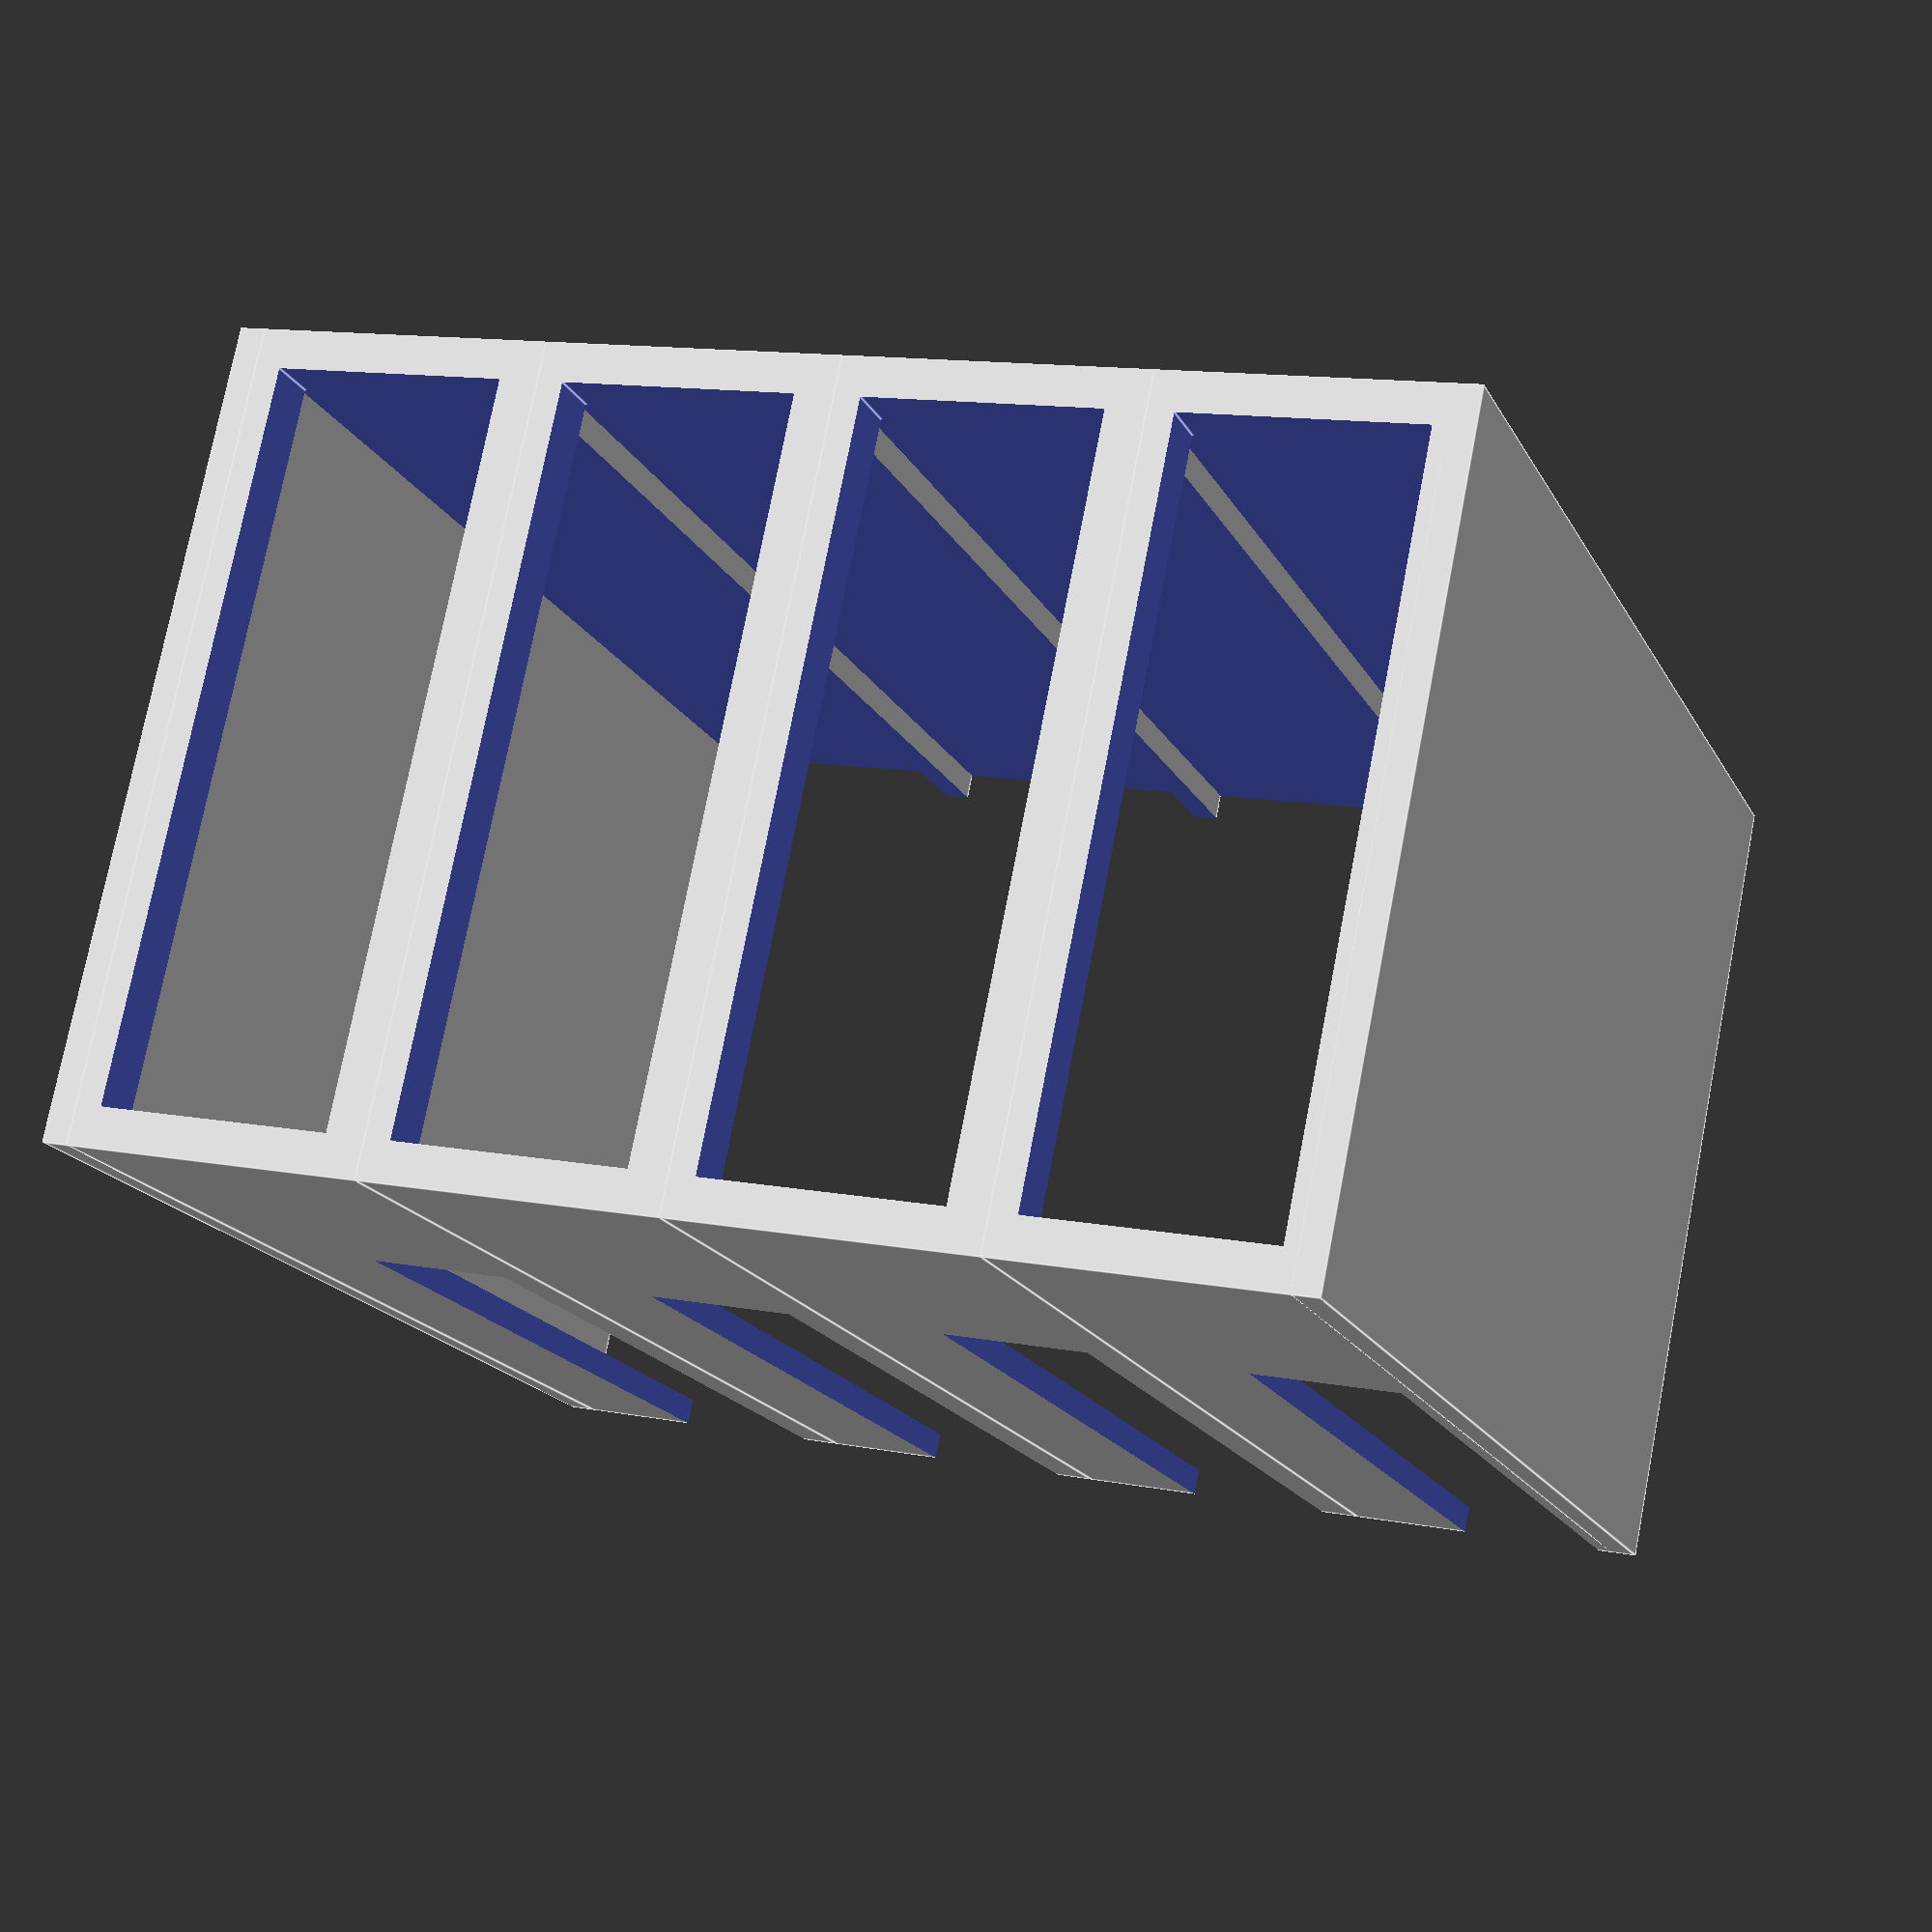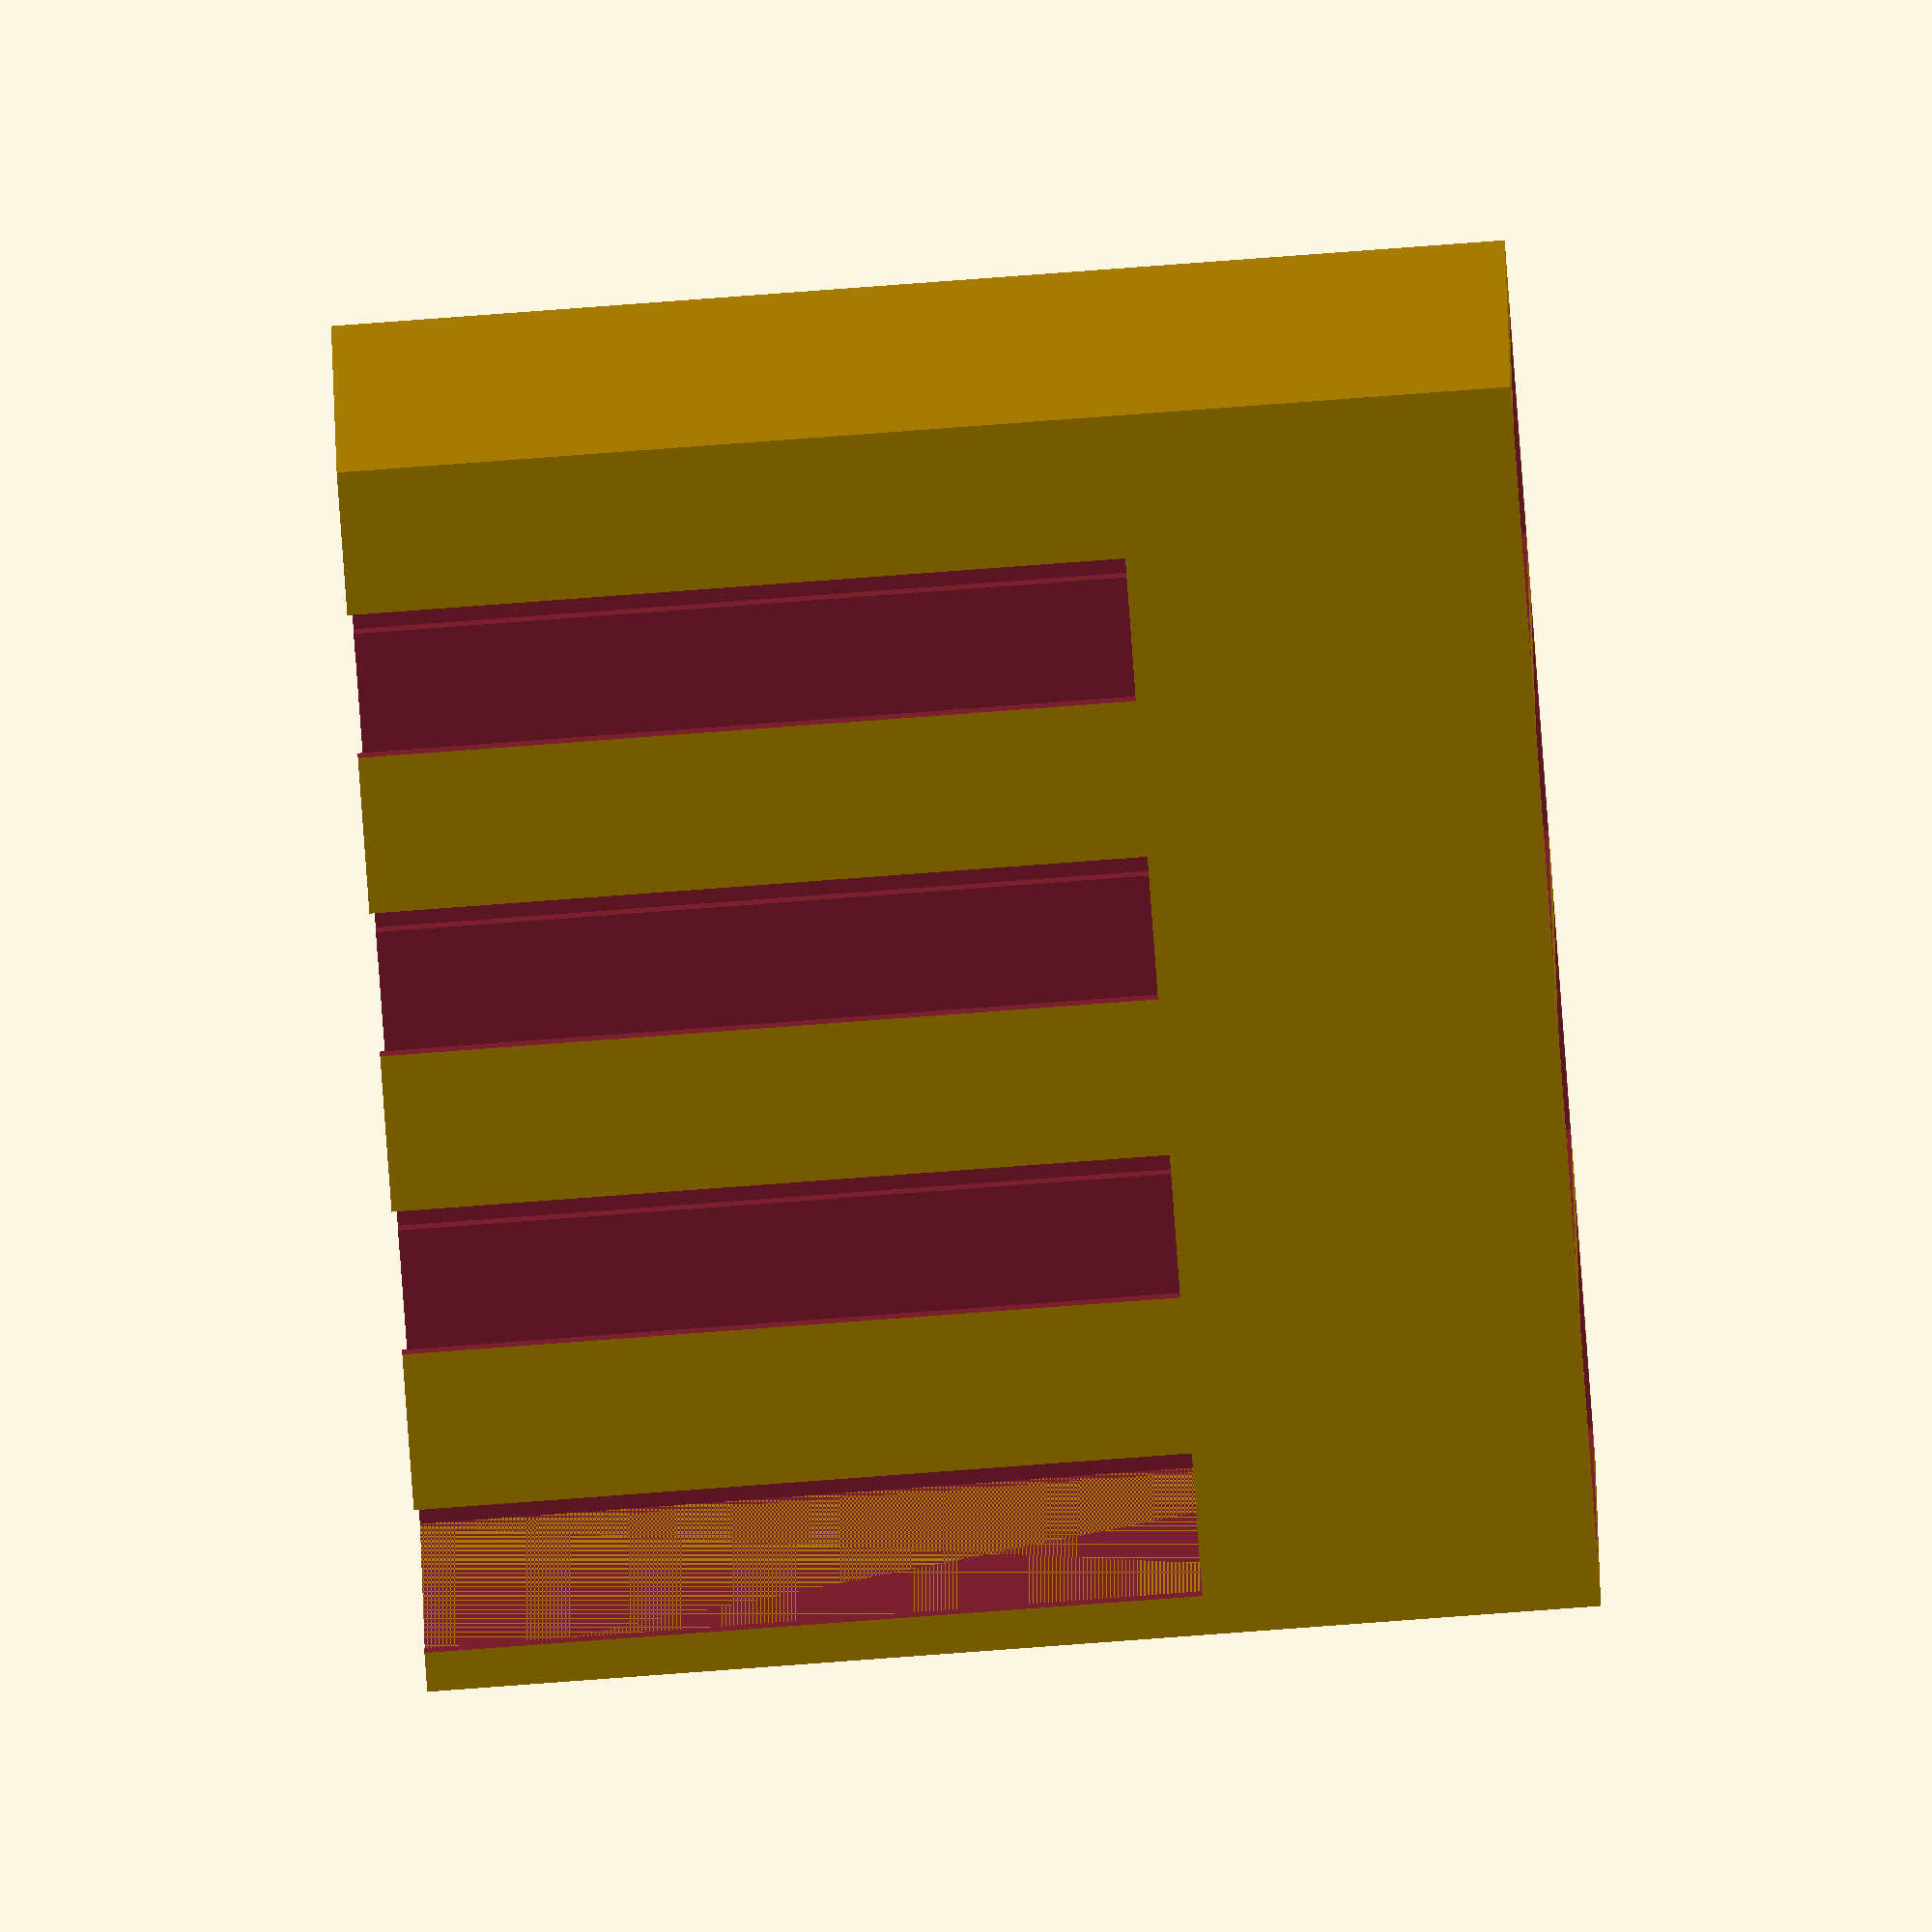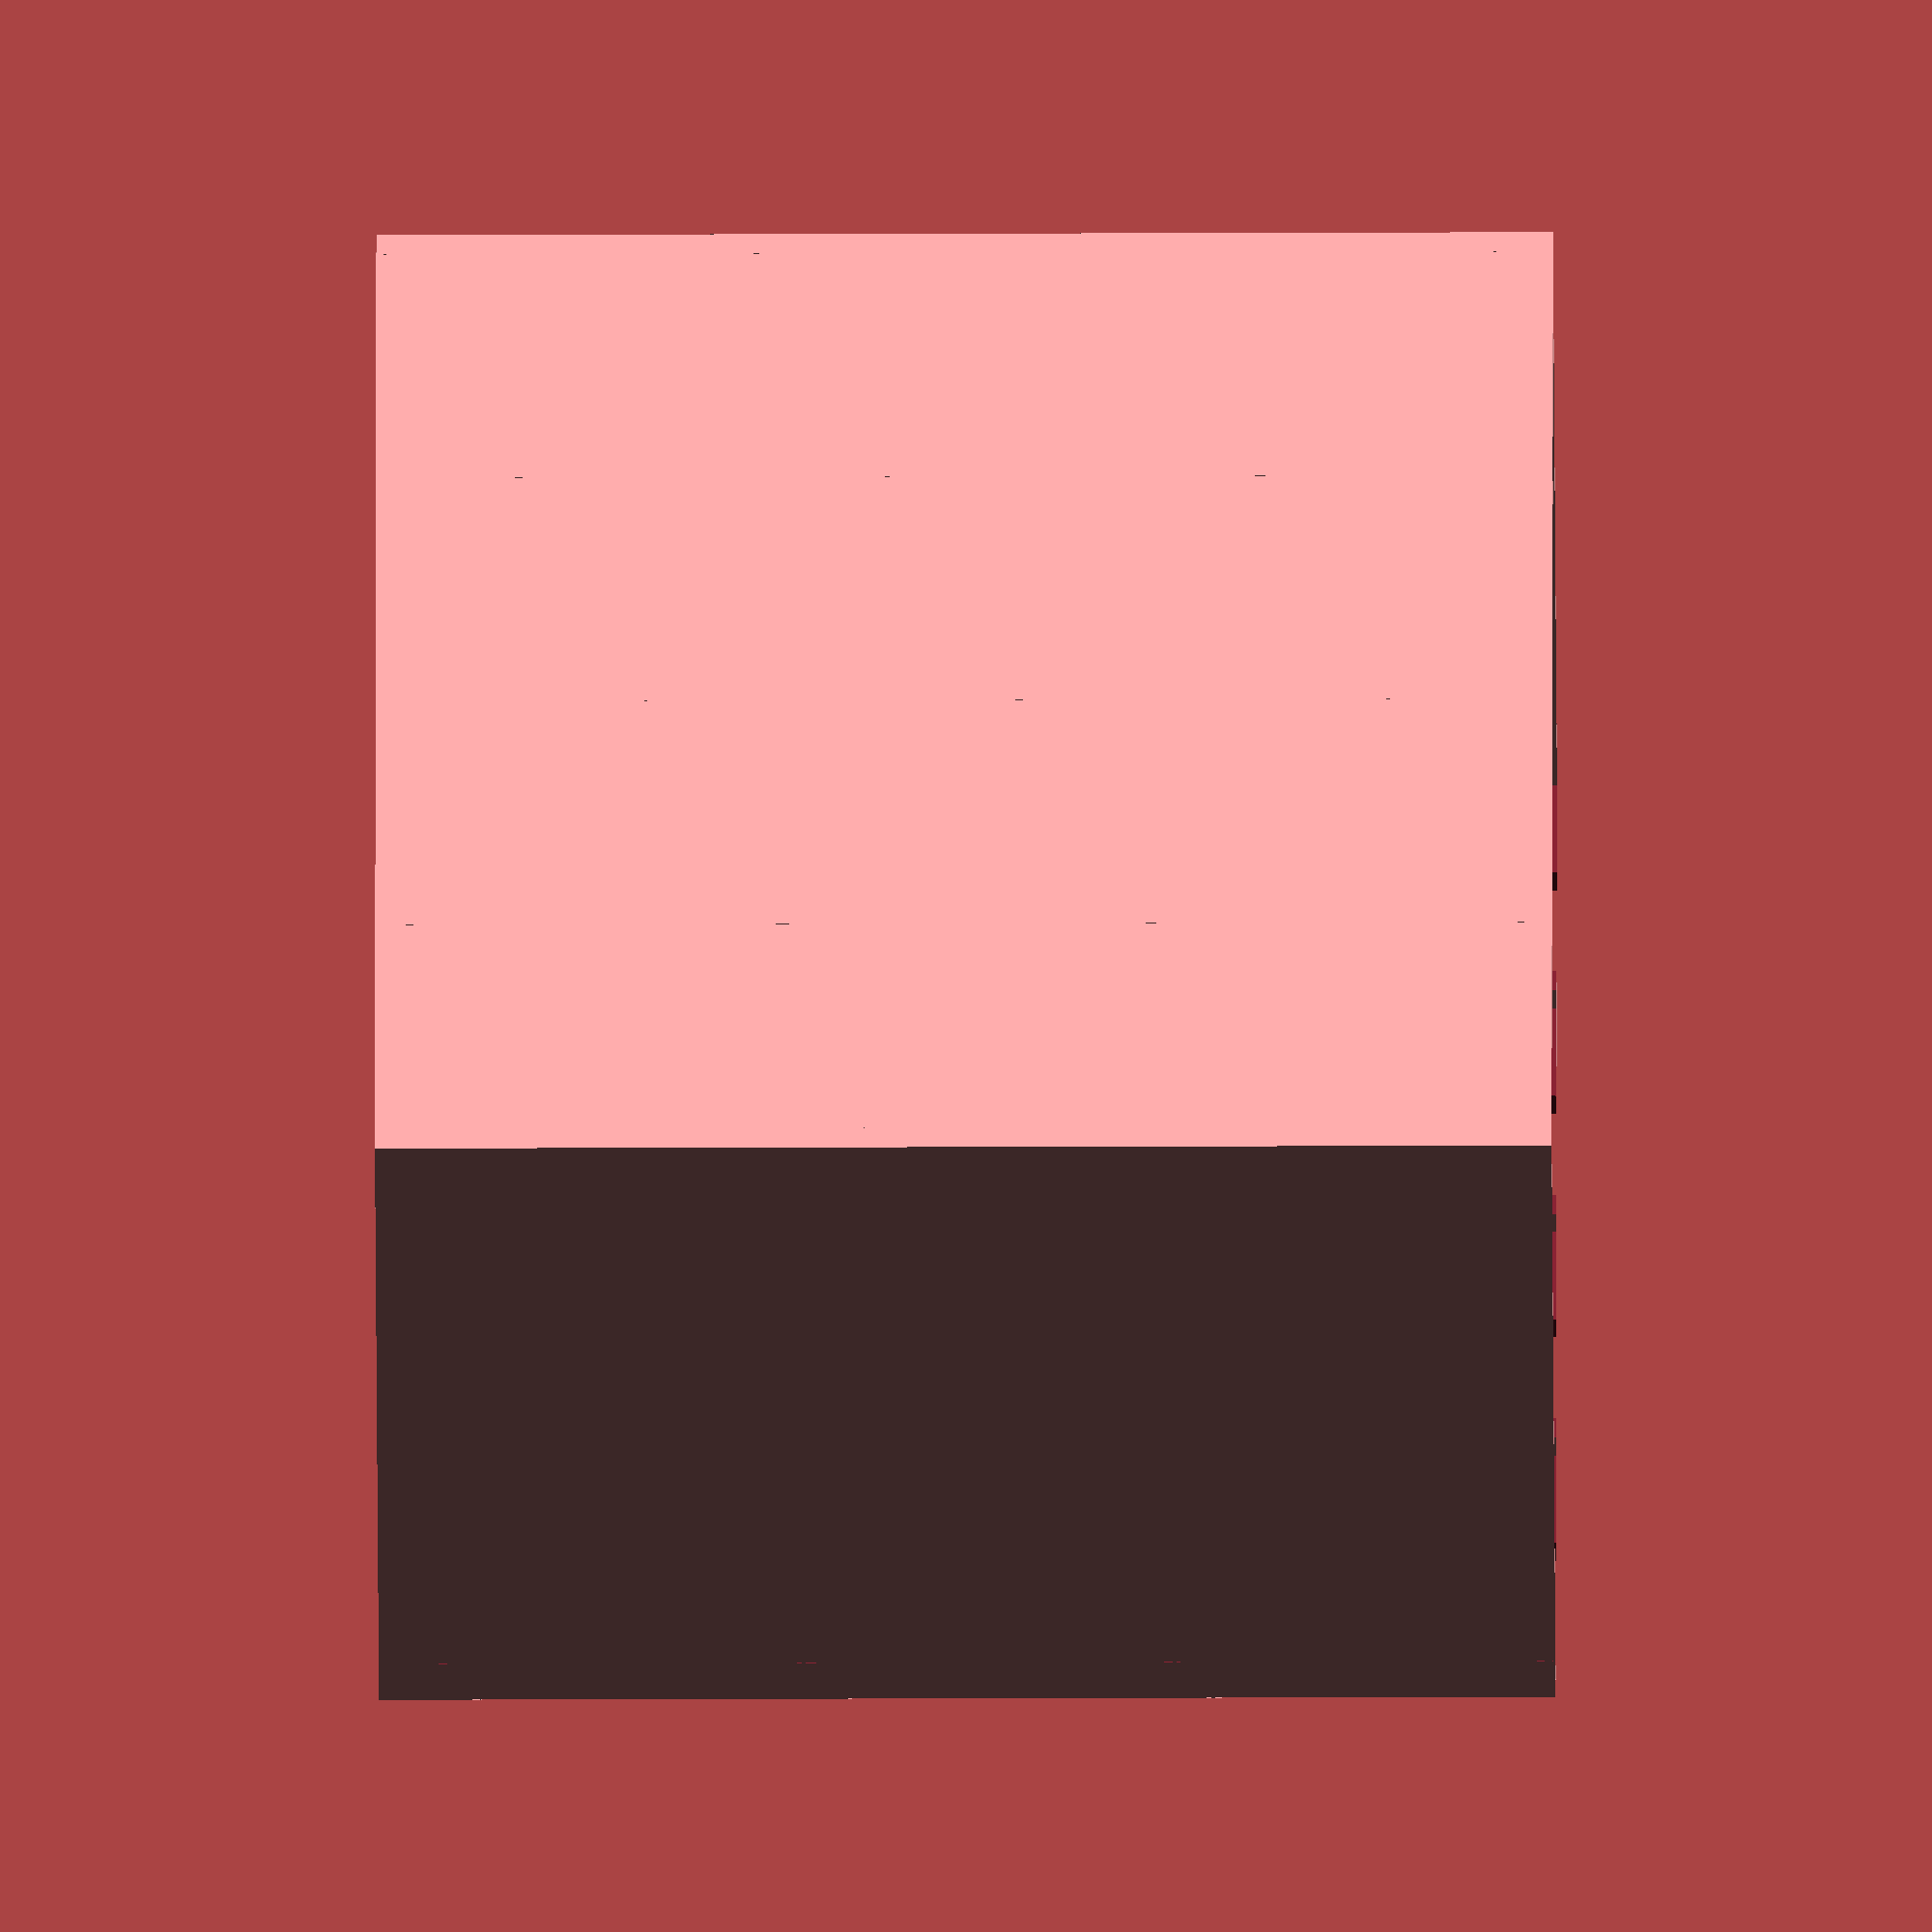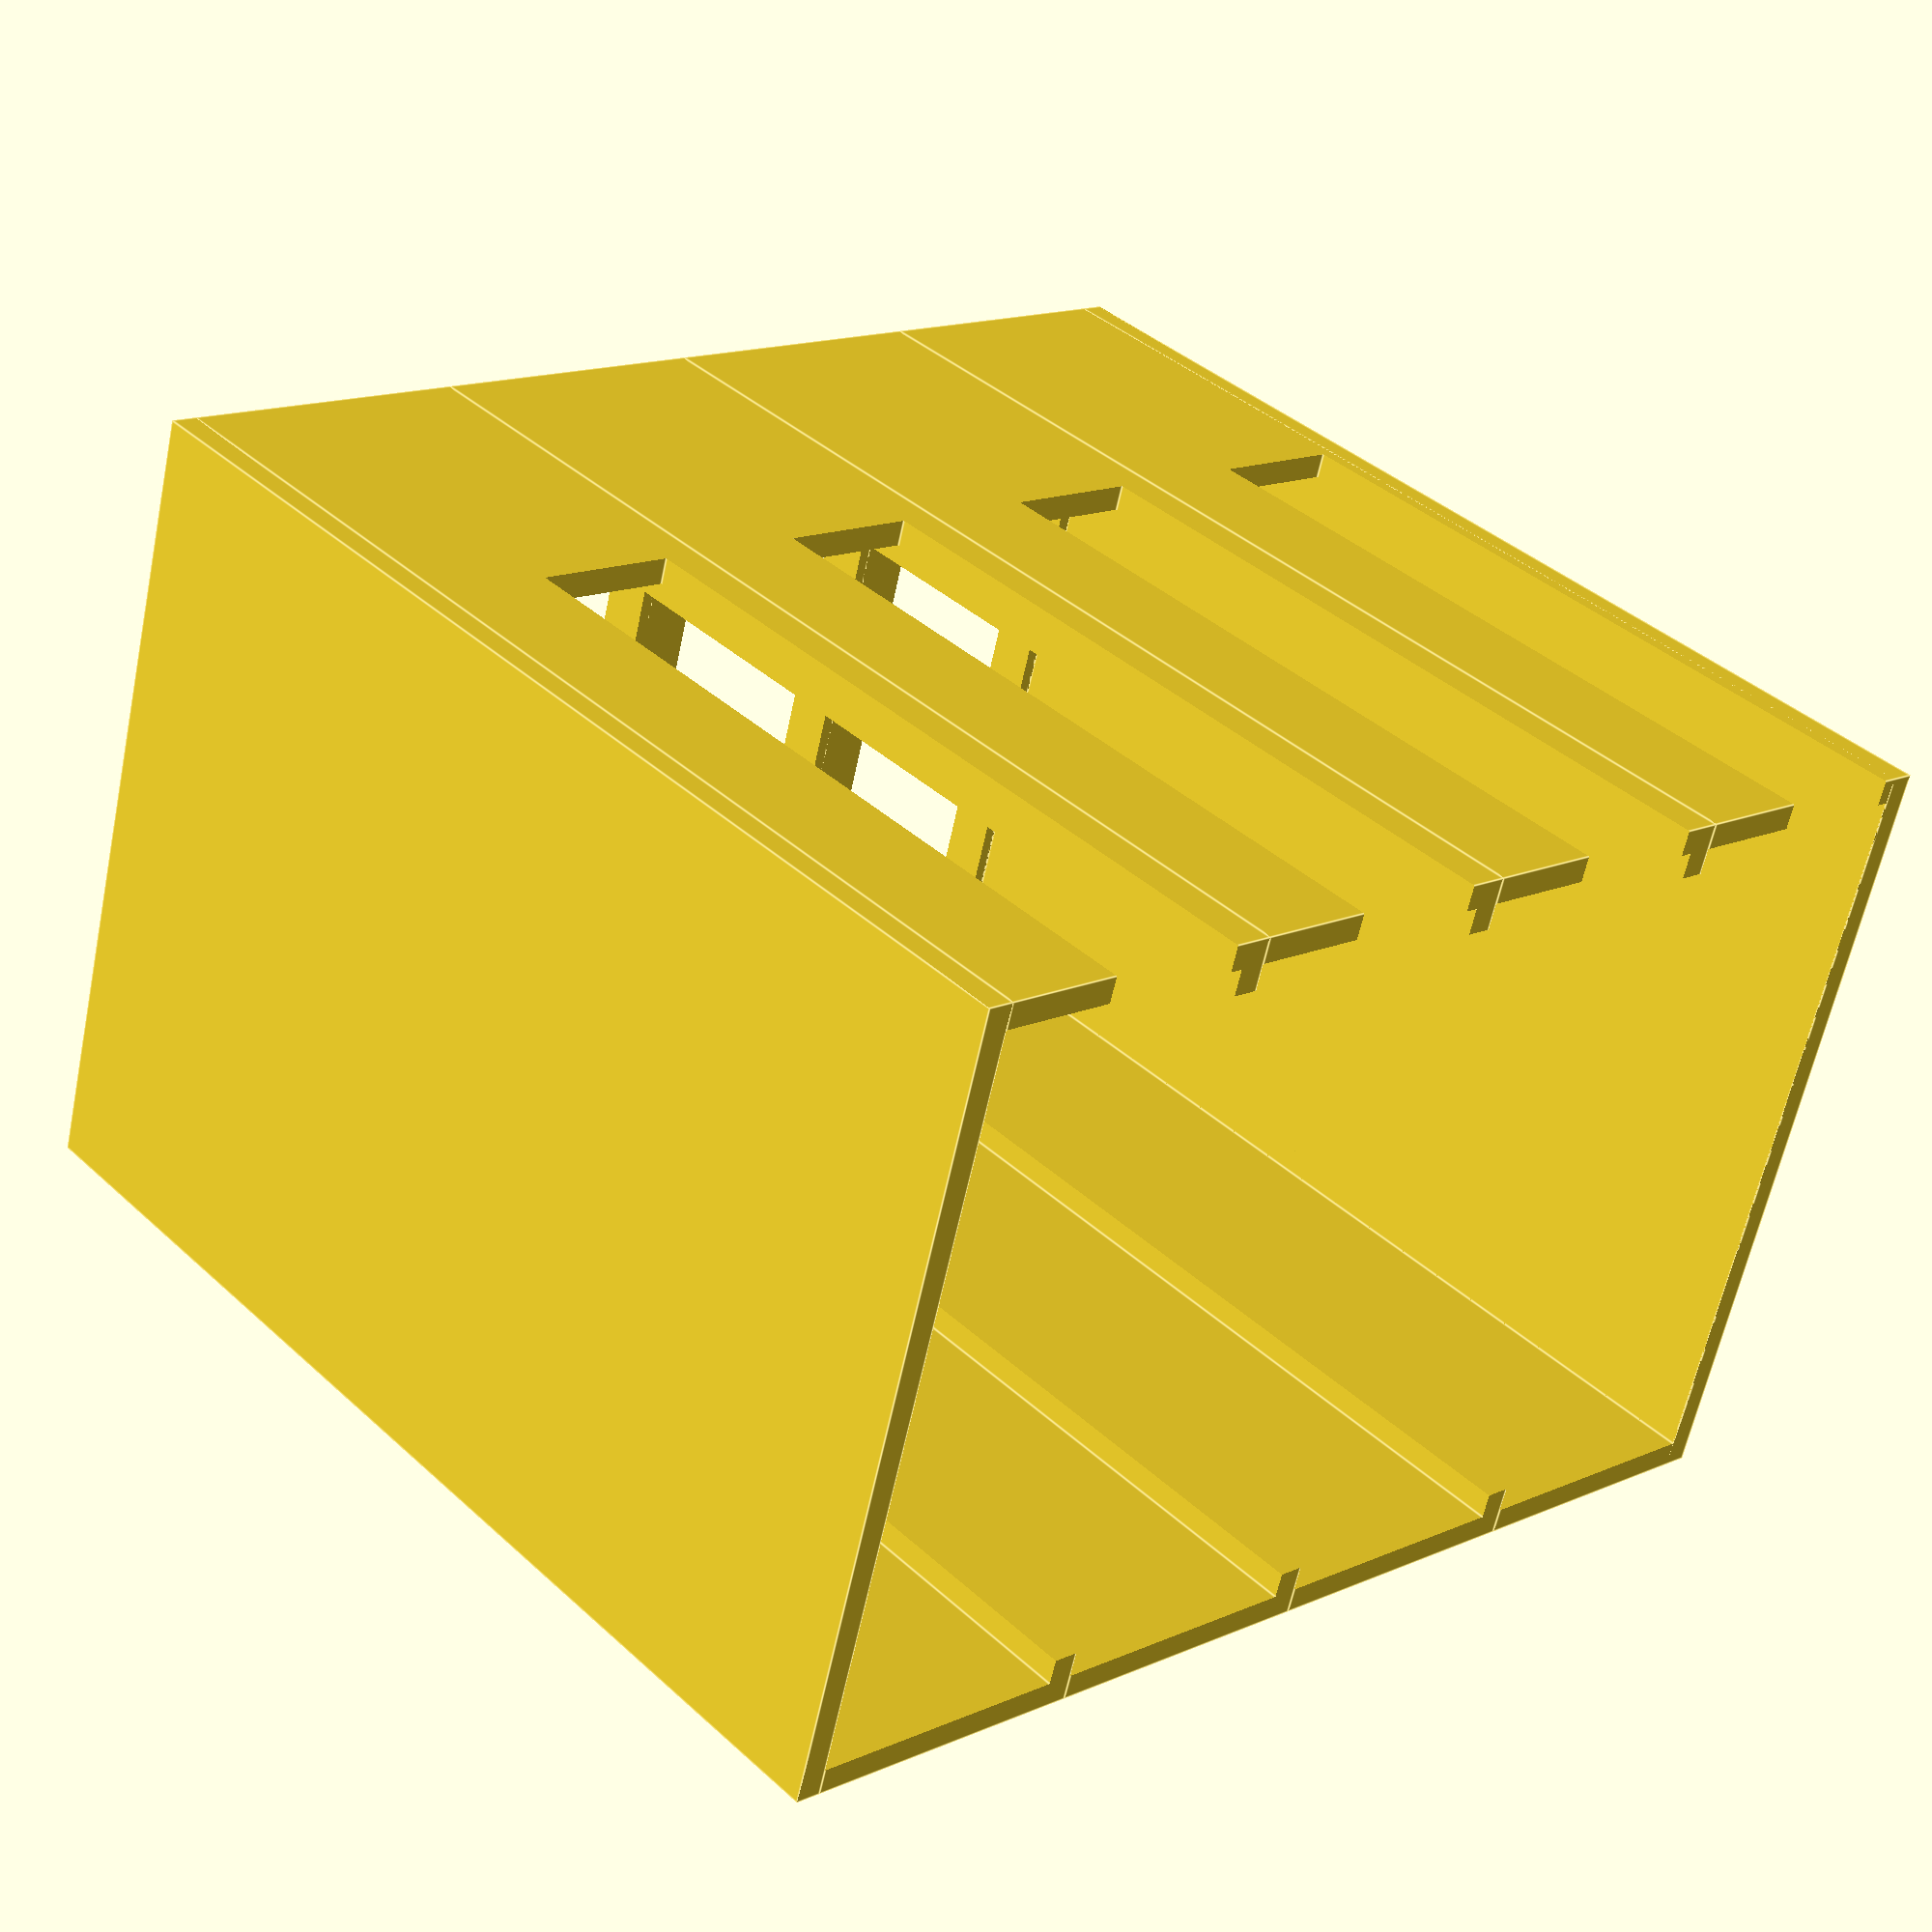
<openscad>
/* [Global] */
//how many raspis to stack on each other
rack_height=4; //[1:10]


/* [Hidden] */
rpi_width=57.5;
rpi_length=87;
u_height=23;
wall=2;
ledge=2;
port_height=11;
port_len=61;

module rack_floor(){
cube([rpi_width+2*wall,rpi_length+wall,wall]);
}

module one_u(){
 difference(){
	cube([rpi_width+2*wall,rpi_length+wall,u_height]);
 // cut out main area
	translate([wall,-wall,wall])cube([rpi_width,rpi_length,u_height]);
  //cut floor
  translate([wall+ledge,-wall,-wall])cube([rpi_width-2*ledge,rpi_length,3*wall]);

  //back
	translate([wall+1,rpi_length-2*wall,ledge+1])cube([rpi_width-2,5*wall,u_height-1-2*wall]);
  //side ports
  translate([rpi_width,-wall,wall+1])cube([5*wall,port_len,port_height]);
 }
}

module raspi_rack(){
	rack_floor();
	for(i=[1:rack_height]){
		translate([0,0,(i-1)*u_height])one_u();
	}
	//roof
	translate([0,0,rack_height*u_height])rack_floor();
}

//rotate & center
translate([(rack_height*u_height)/2,-(rpi_width+2*wall)/2,rpi_length+wall])rotate([-90,0,90])raspi_rack();



</openscad>
<views>
elev=17.9 azim=168.3 roll=200.1 proj=p view=edges
elev=265.0 azim=5.4 roll=85.8 proj=o view=wireframe
elev=209.9 azim=282.8 roll=269.7 proj=o view=wireframe
elev=321.6 azim=15.9 roll=319.0 proj=p view=edges
</views>
